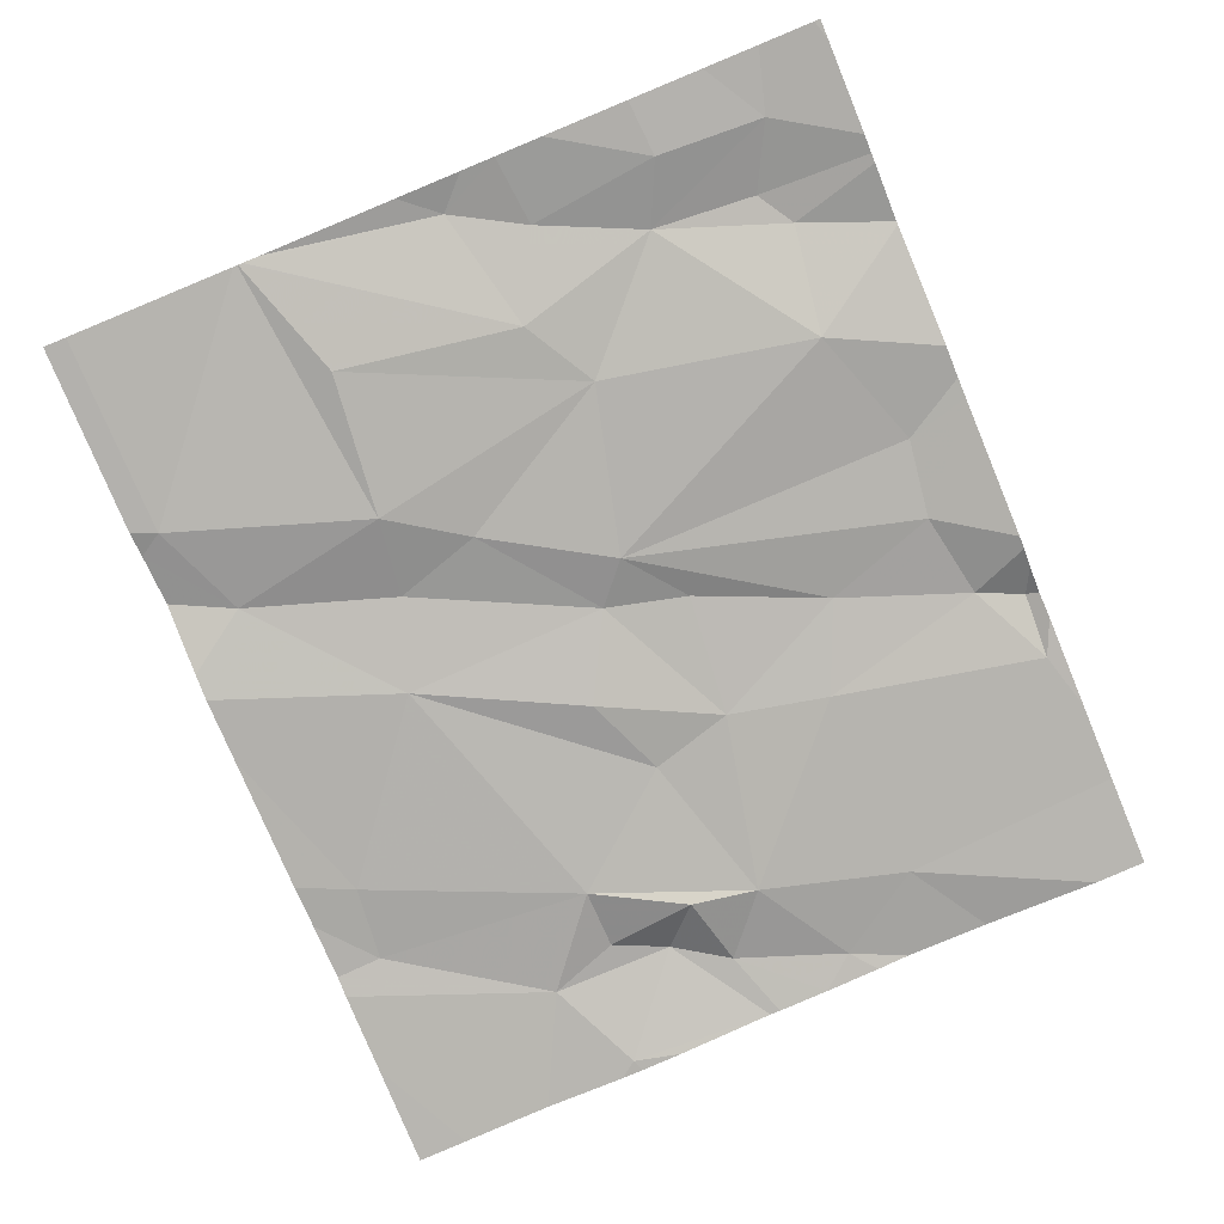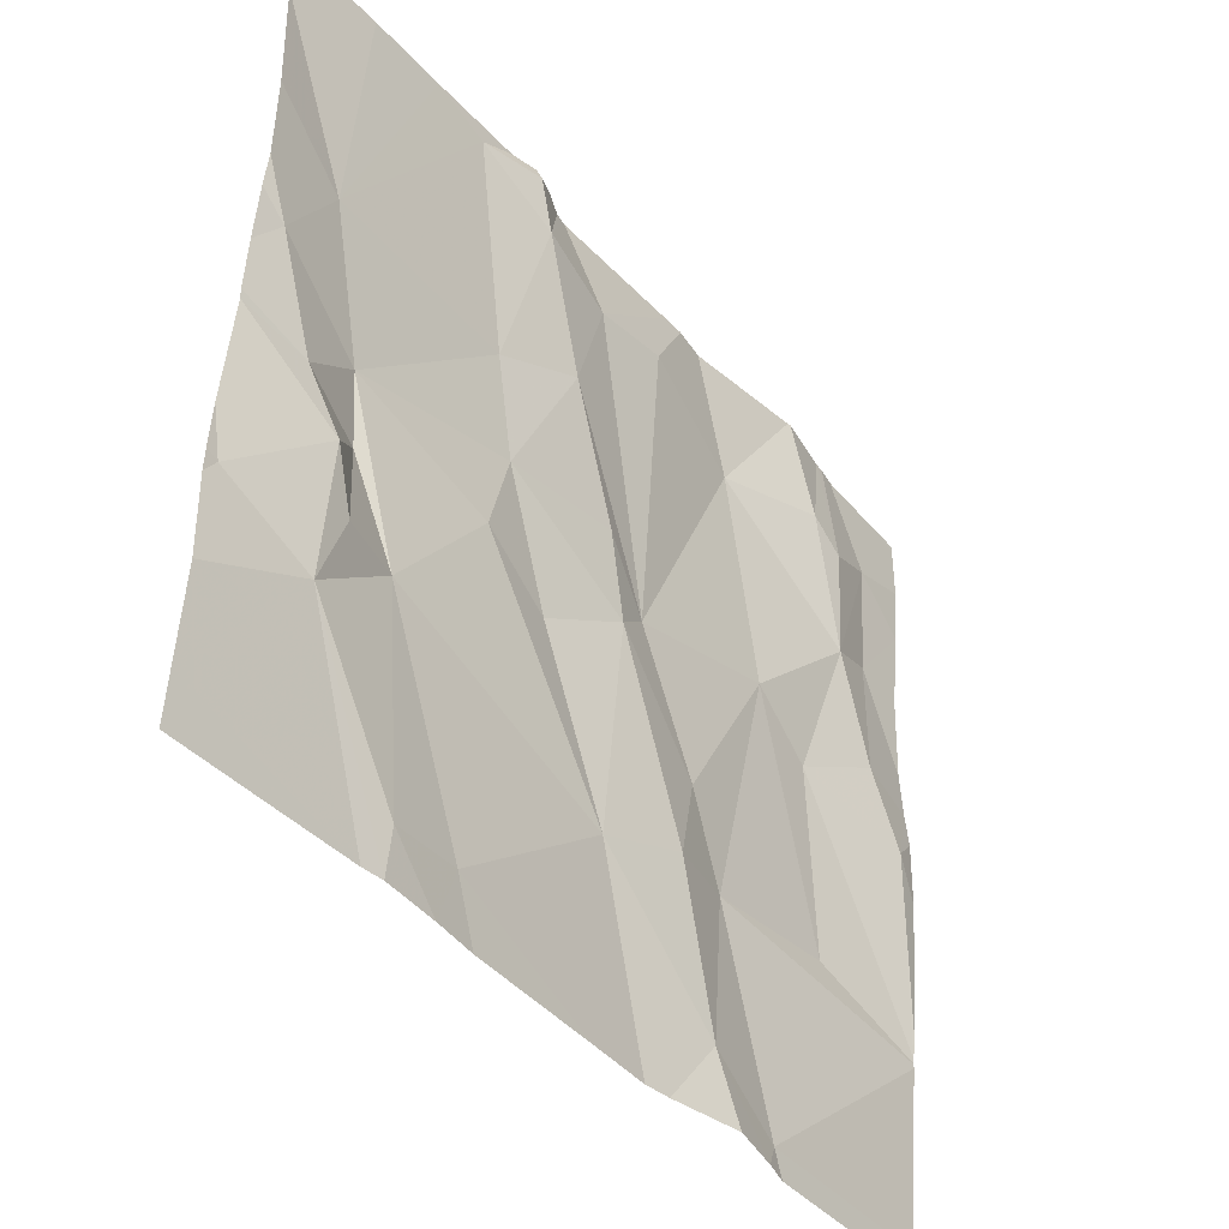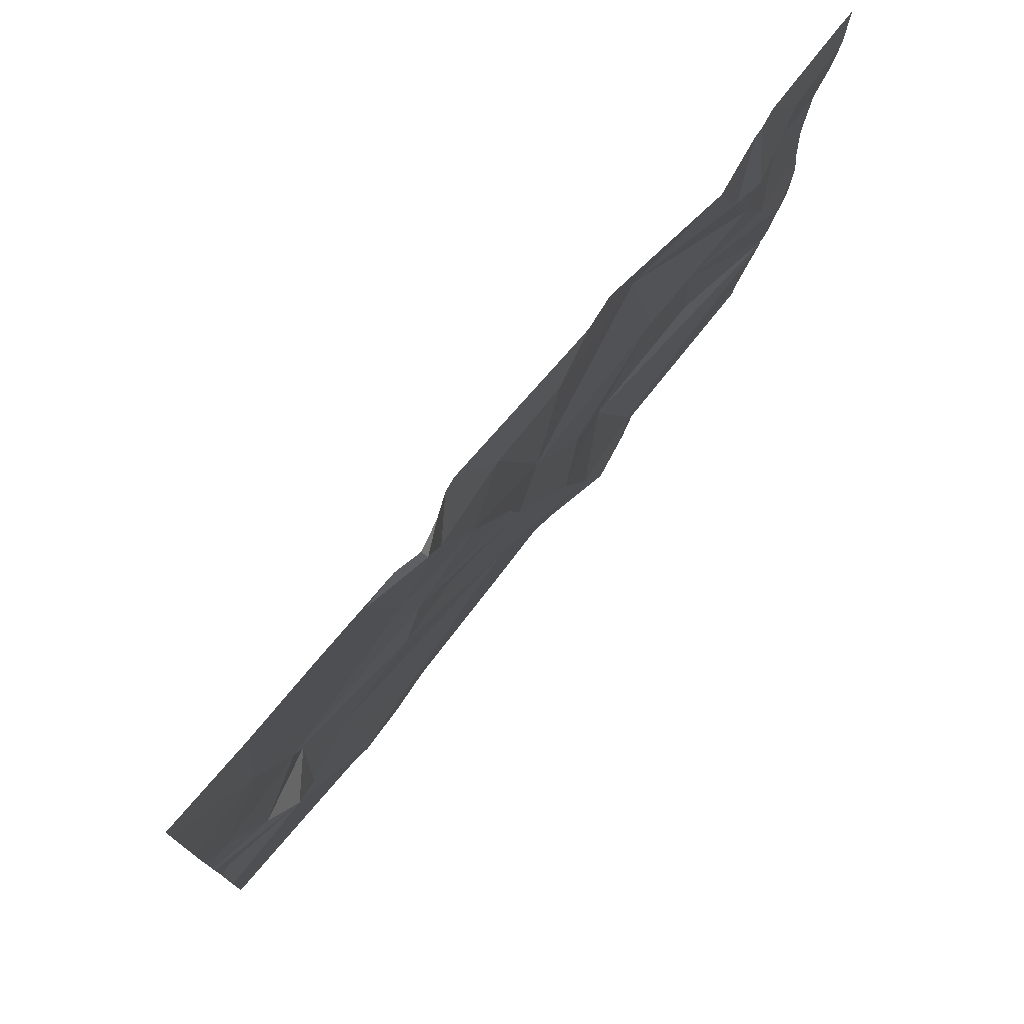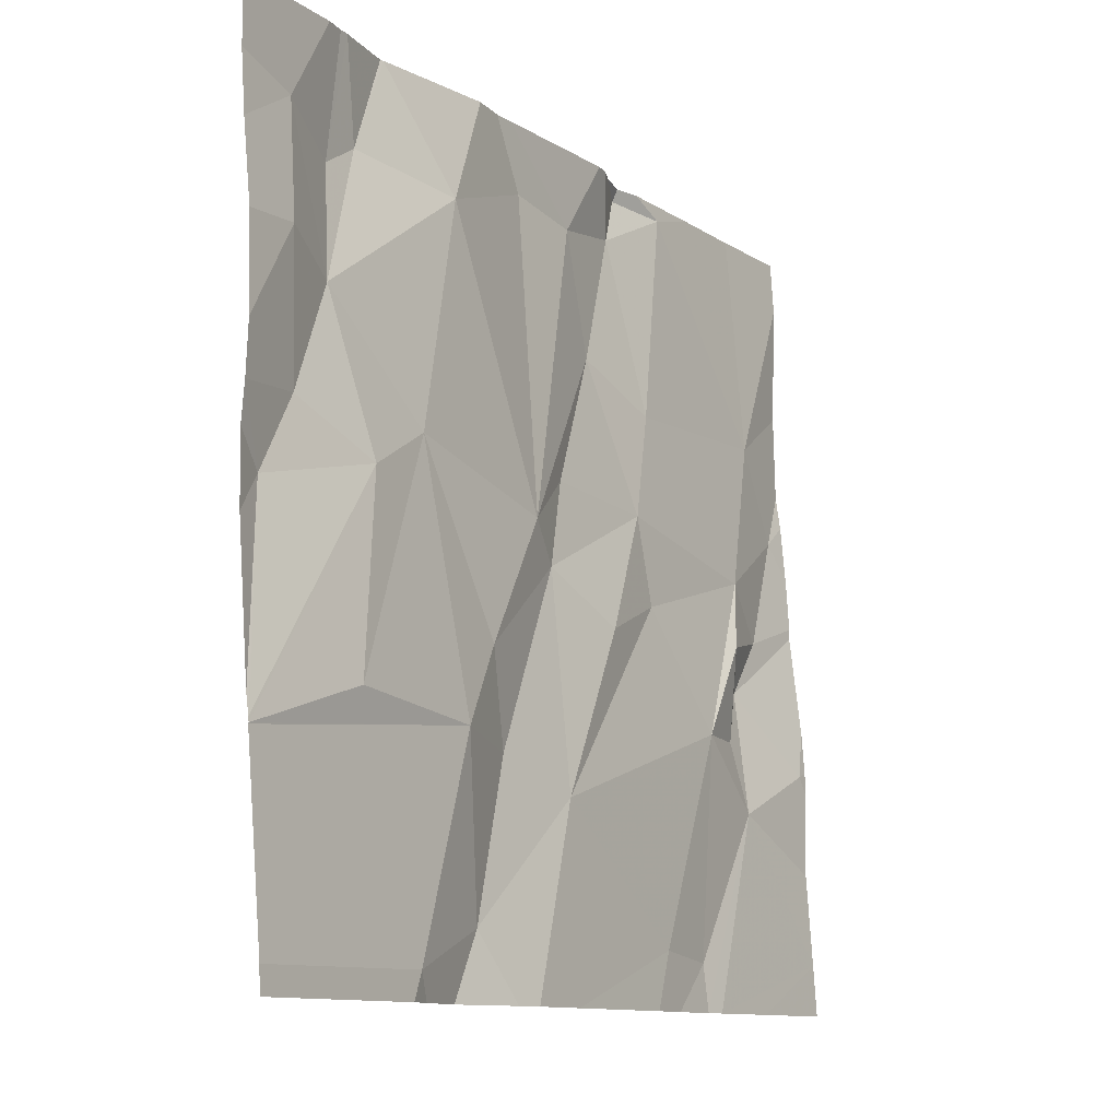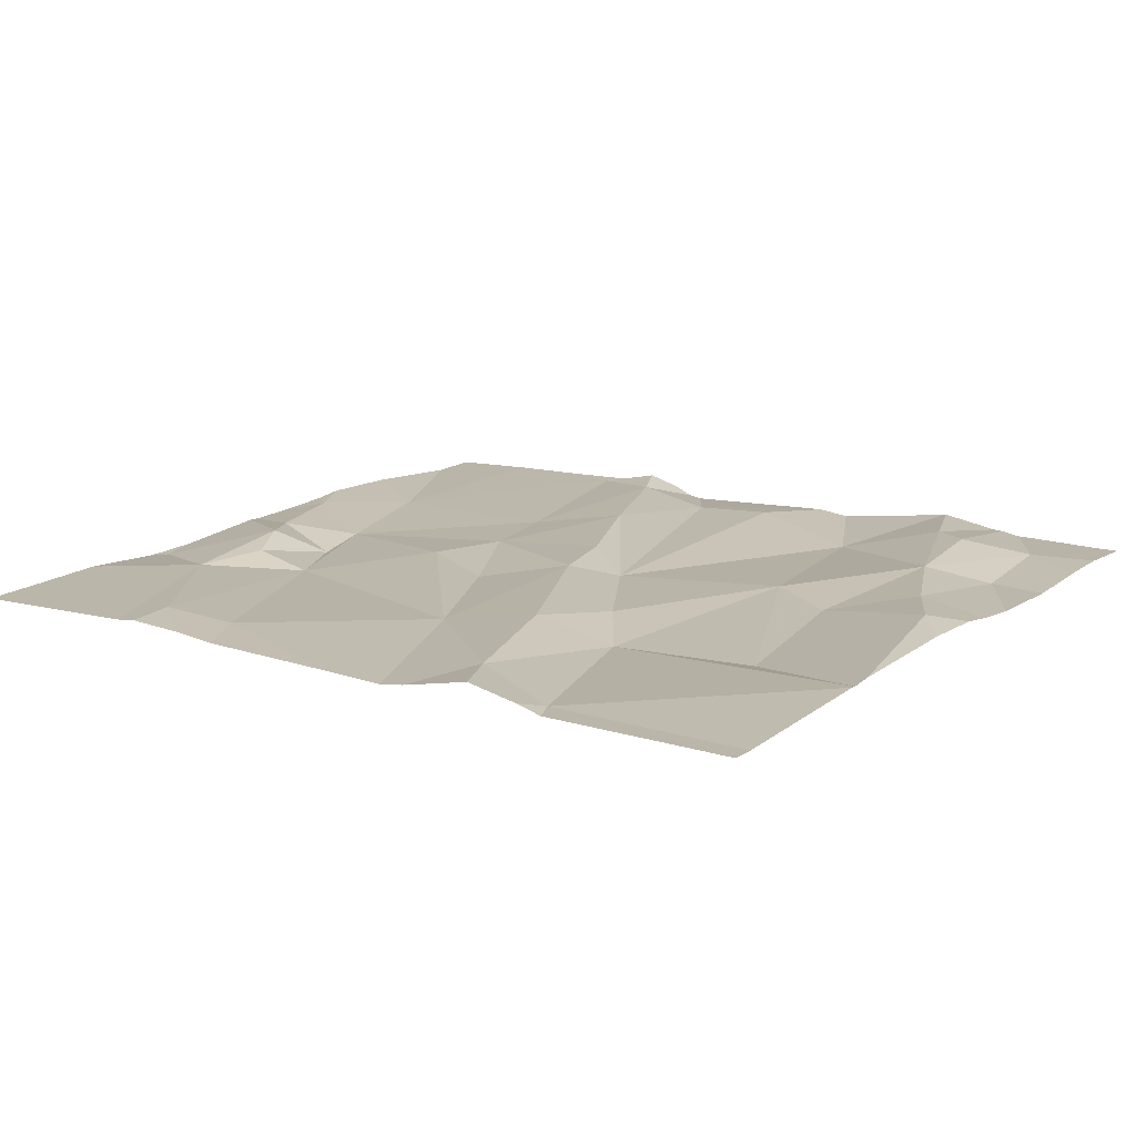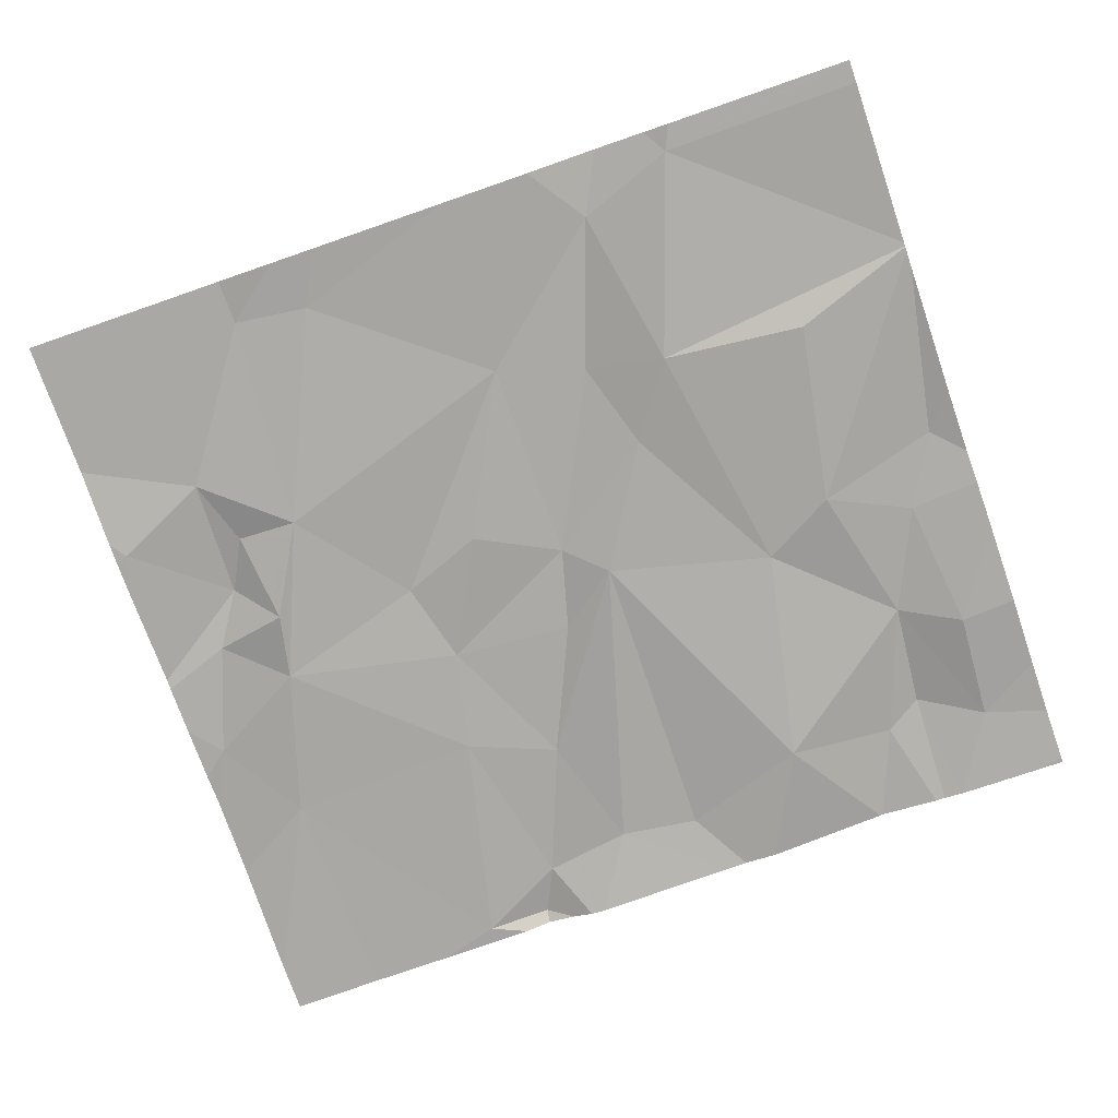
<metadata>
{"format":"obj","ext":"obj","renderer":"f3d","projection":"perspective","resolution":1024,"background":"white","views":[{"elev":-79.0,"azim":112.5,"up":"+Z"},{"elev":-41.2,"azim":-52.4,"up":"+Y"},{"elev":75.9,"azim":-50.3,"up":"+Y"},{"elev":-11.1,"azim":122.9,"up":"+Y"},{"elev":11.8,"azim":35.5,"up":"+Z"},{"elev":-78.3,"azim":19.1,"up":"+Z"}]}
</metadata>
<code>
v -118.1 268.7 500.8
v -118 268.6 500.8
v -118.1 268.6 500.8
v -118.3 268.1 500.7
v -118.4 269 500.8
v -118.3 269 500.8
v -118 268.1 500.7
v -118 268.6 500.8
v -118 269 500.8
v -118 268.9 500.8
v -118.1 268.9 500.8
v -118.1 268.8 500.8
v -118 268.8 500.8
v -118 268.7 500.8
v -118 268.5 500.8
v -118.3 268.4 500.7
v -118 268.3 500.7
v -118.2 268.6 500.8
v -118 268.4 500.8
v -118 268.3 500.7
v -118.4 268.9 500.8
v -118.5 268.6 500.8
v -118.2 268.4 500.7
v -118.3 268.7 500.8
v -118 269 500.8
v -118.4 268.2 500.8
v -118.1 269 500.8
v -118.2 269 500.8
v -118.9 268.4 500.8
v -118.8 268.1 500.8
v -118.8 268.5 500.8
v -118.7 268.5 500.8
v -118.8 268.2 500.7
v -118.7 269 500.8
v -118.6 268.8 500.8
v -118.7 268.6 500.8
v -118.6 268.7 500.8
v -118.6 268.3 500.8
v -118.6 268.6 500.8
v -118.9 268.6 500.8
v -118 269 500.8
v -118.7 269 500.8
v -118.8 269 500.8
v -118.7 269 500.8
v -118.8 268.8 500.8
v -119 268.8 500.8
v -118.6 269 500.8
v -118 268.3 500.7
v -118.2 268.8 500.8
v -118.5 269 500.8
v -118.2 268.9 500.8
v -118.4 268.5 500.8
v -118.4 268.3 500.8
v -118.2 268.9 500.8
v -119 268.5 500.8
v -118.9 268.4 500.8
v -118.8 268.1 500.8
v -119.1 268.7 500.8
v -118.9 268.5 500.8
v -118.8 268.1 500.7
v -119 268.3 500.8
v -119 268.5 500.8
v -118.3 268.1 500.8
v -119.1 268.4 500.8
v -118.4 268.1 500.7
v -118.1 268.1 500.7
v -118.3 268.1 500.7
v -118 268.1 500.7
v -118.5 268.1 500.7
v -118 268.3 500.7
v -118 269 500.8
v -119.1 268.2 500.8
v -119.1 268.6 500.8
v -119.1 268.4 500.8
v -119.1 268.7 500.8
v -119.1 268.6 500.8
v -119.1 268.6 500.8
v -119.1 269 500.8
v -119.1 268.8 500.8
v -119.1 268.4 500.8
v -119.1 268.4 500.8
v -119.1 268.3 500.8
v -119.1 268.7 500.8
v -119.1 269 500.8
v -118.7 268.1 500.7
v -118.5 268.1 500.7
v -118.3 268.1 500.7
v -118.9 268.1 500.8
v -119 268.1 500.7
v -119.1 268.1 500.7
v -118.5 269 500.8
v -118.7 269 500.8
v -118.7 269 500.8
v -118.9 269 500.8
v -118.8 269 500.8
v -119 269 500.8
v -118.3 269 500.8
v -118.5 269 500.8
v -118.7 269 500.8
v -118.2 269 500.8
v -118.2 269 500.8
v -119.1 269 500.8
v -119 269 500.8
v -119.1 269 500.8
f 2 1 3
f 14 12 2
f 68 4 66
f 8 3 15
f 9 11 10
f 10 11 12
f 13 12 14
f 15 3 19
f 17 23 16
f 48 18 17
f 19 3 48
f 31 32 36
f 30 33 29
f 35 47 34
f 45 40 36
f 70 4 20
f 3 18 48
f 52 22 39
f 49 12 11
f 22 24 21
f 21 50 22
f 16 23 24
f 23 18 24
f 67 26 63
f 11 9 27
f 17 16 70
f 93 44 92
f 92 44 34
f 61 30 29
f 38 32 31
f 38 33 69
f 43 34 44
f 36 37 35
f 43 46 45
f 45 35 34
f 37 36 39
f 31 29 38
f 32 39 36
f 40 31 36
f 29 33 38
f 31 40 29
f 33 30 60
f 43 44 93
f 36 35 45
f 43 45 34
f 46 43 94
f 46 40 45
f 35 22 47
f 65 38 86
f 18 23 17
f 26 4 16
f 38 26 53
f 24 18 49
f 6 54 97
f 11 51 49
f 3 1 18
f 50 21 5
f 49 51 54
f 50 47 22
f 21 24 49
f 16 52 53
f 22 52 24
f 38 53 39
f 92 34 99
f 10 12 13
f 52 16 24
f 53 26 16
f 49 1 12
f 54 21 49
f 100 51 101
f 18 1 49
f 2 3 8
f 22 37 39
f 34 47 42
f 51 11 28
f 91 50 98
f 37 22 35
f 59 29 40
f 53 52 39
f 12 1 2
f 91 47 50
f 39 32 38
f 87 4 67
f 55 56 59
f 61 56 55
f 64 55 73
f 62 58 76
f 59 40 62
f 29 56 61
f 55 59 62
f 86 38 69
f 61 64 80
f 62 40 58
f 46 58 40
f 85 33 60
f 73 62 77
f 64 61 55
f 42 47 91
f 58 46 79
f 59 56 29
f 102 78 103
f 57 61 88
f 72 61 82
f 20 4 7
f 9 25 41
f 70 16 4
f 28 11 27
f 69 33 85
f 88 72 89
f 27 9 41
f 73 55 62
f 74 64 73
f 60 30 57
f 57 30 61
f 75 58 83
f 76 58 75
f 77 62 76
f 65 26 38
f 6 21 54
f 78 46 96
f 79 46 78
f 63 26 65
f 80 64 81
f 81 64 74
f 82 61 80
f 67 4 26
f 66 4 87
f 83 58 79
f 5 21 6
f 68 7 4
f 88 61 72
f 41 25 71
f 89 72 90
f 94 43 95
f 95 43 93
f 96 46 94
f 97 54 100
f 98 50 5
f 99 34 42
f 100 54 51
f 101 51 28
f 102 84 78
f 103 78 96
f 104 84 102

</code>
